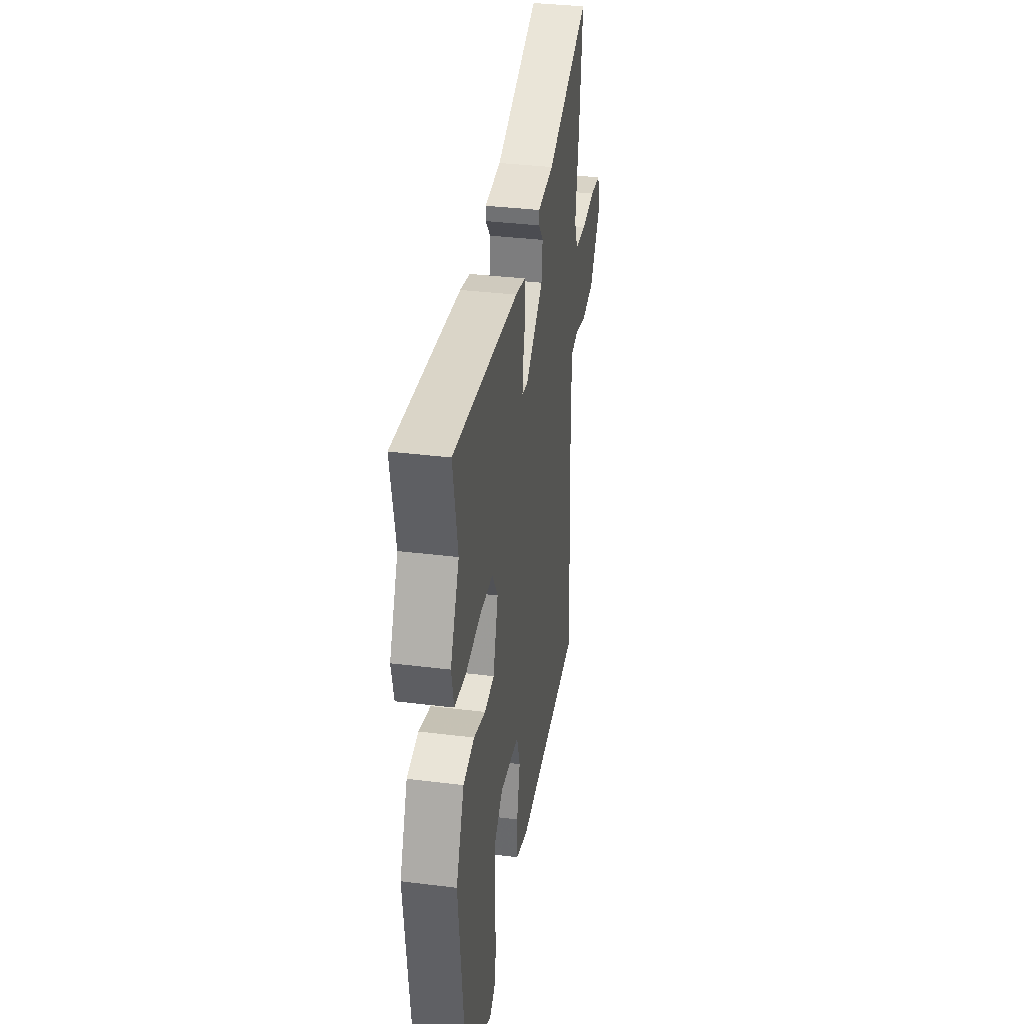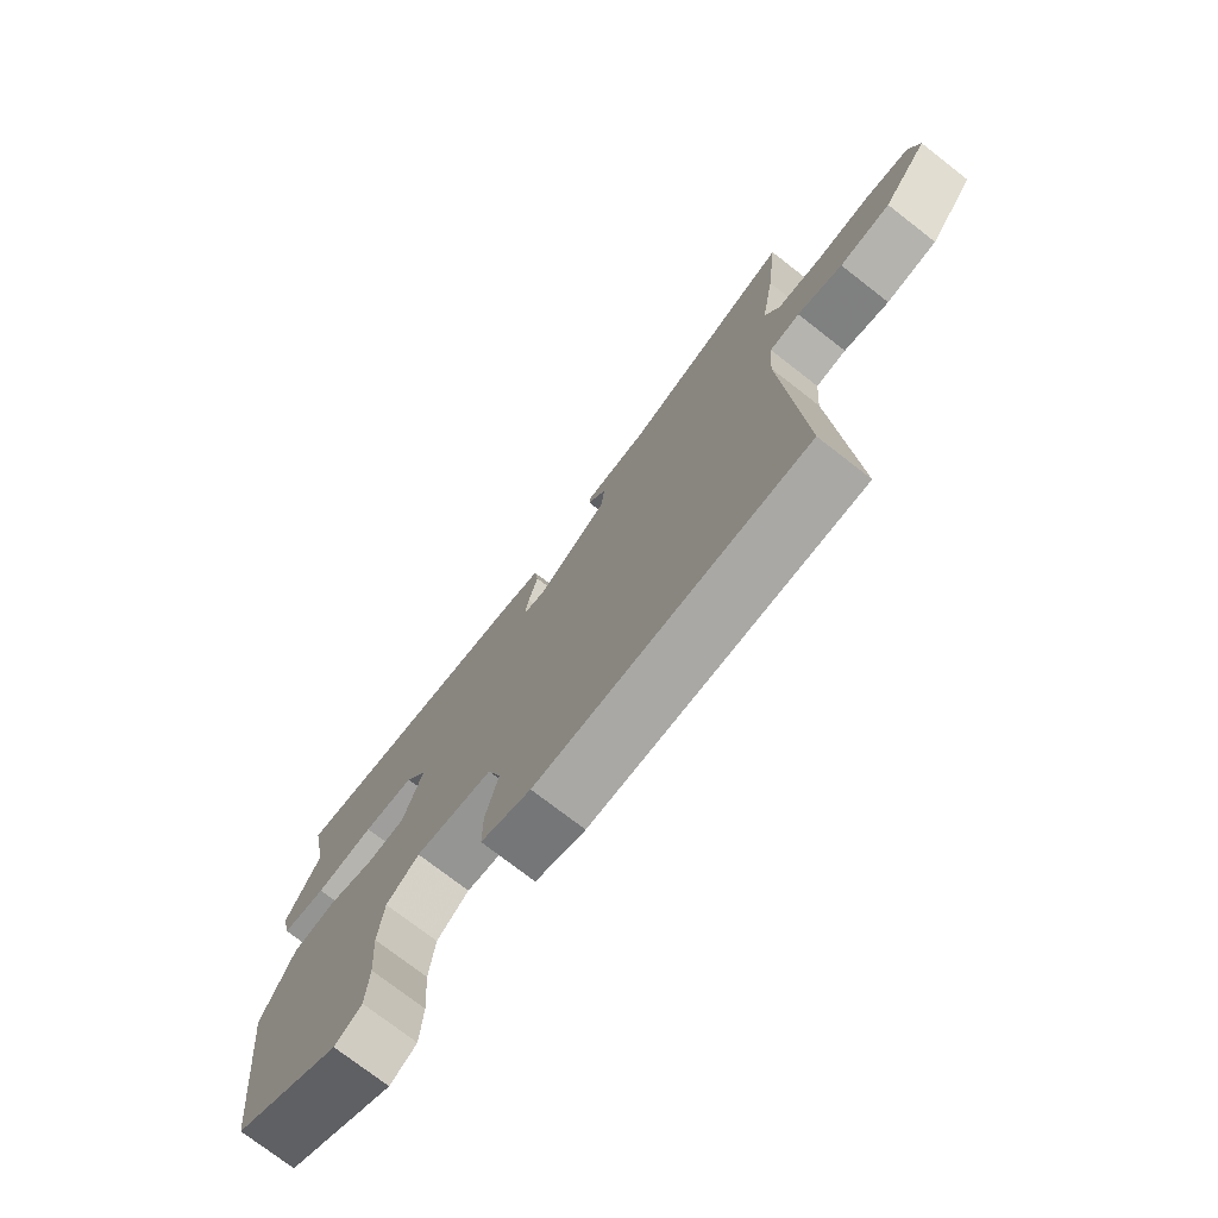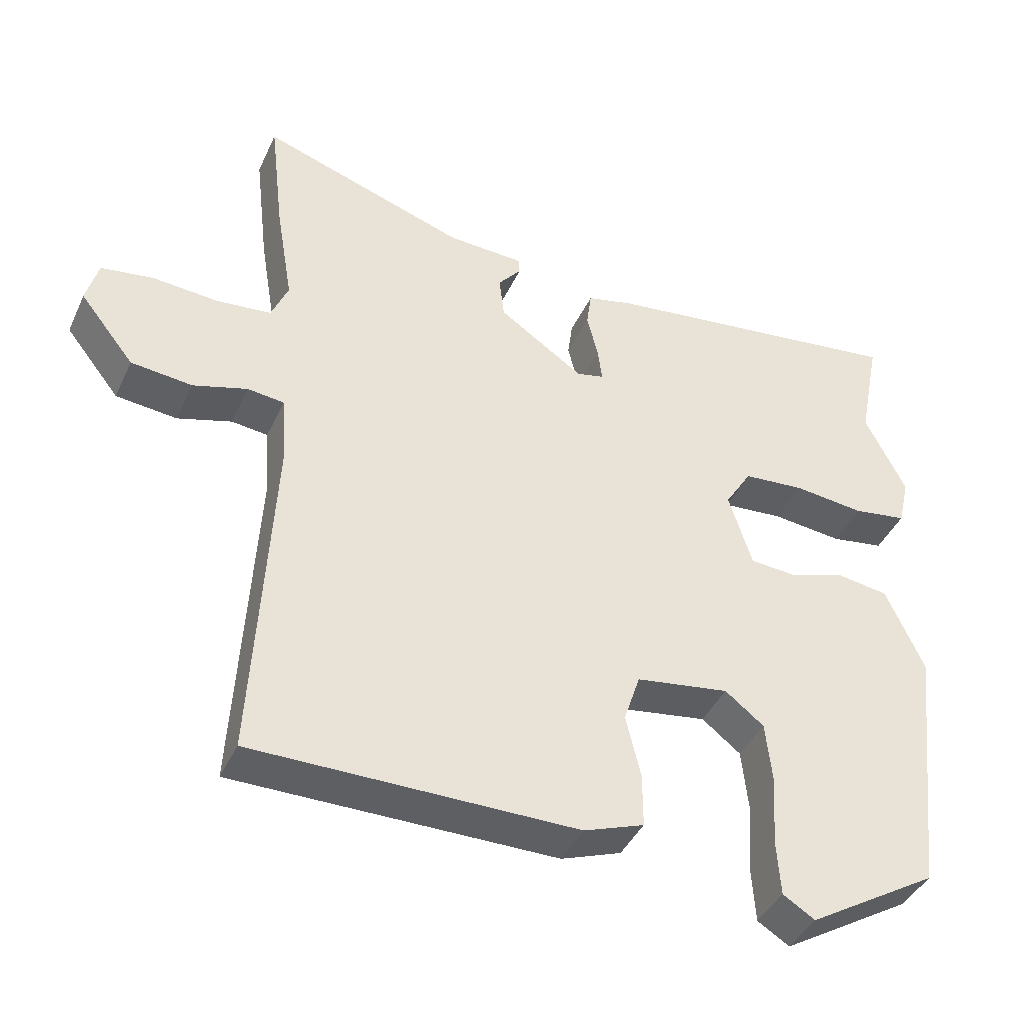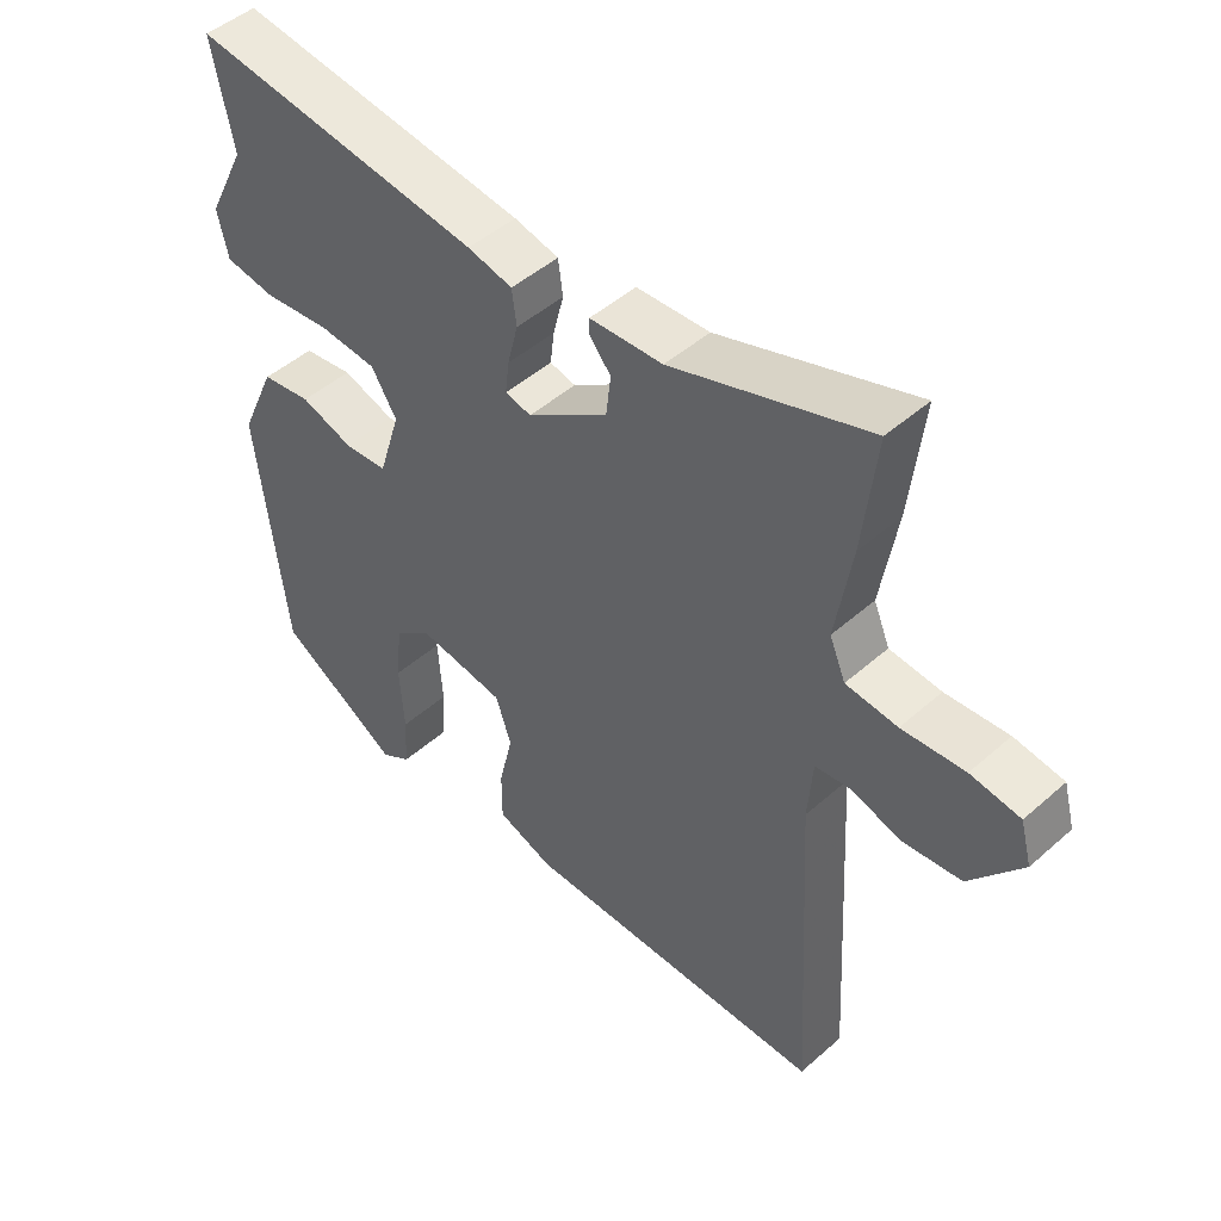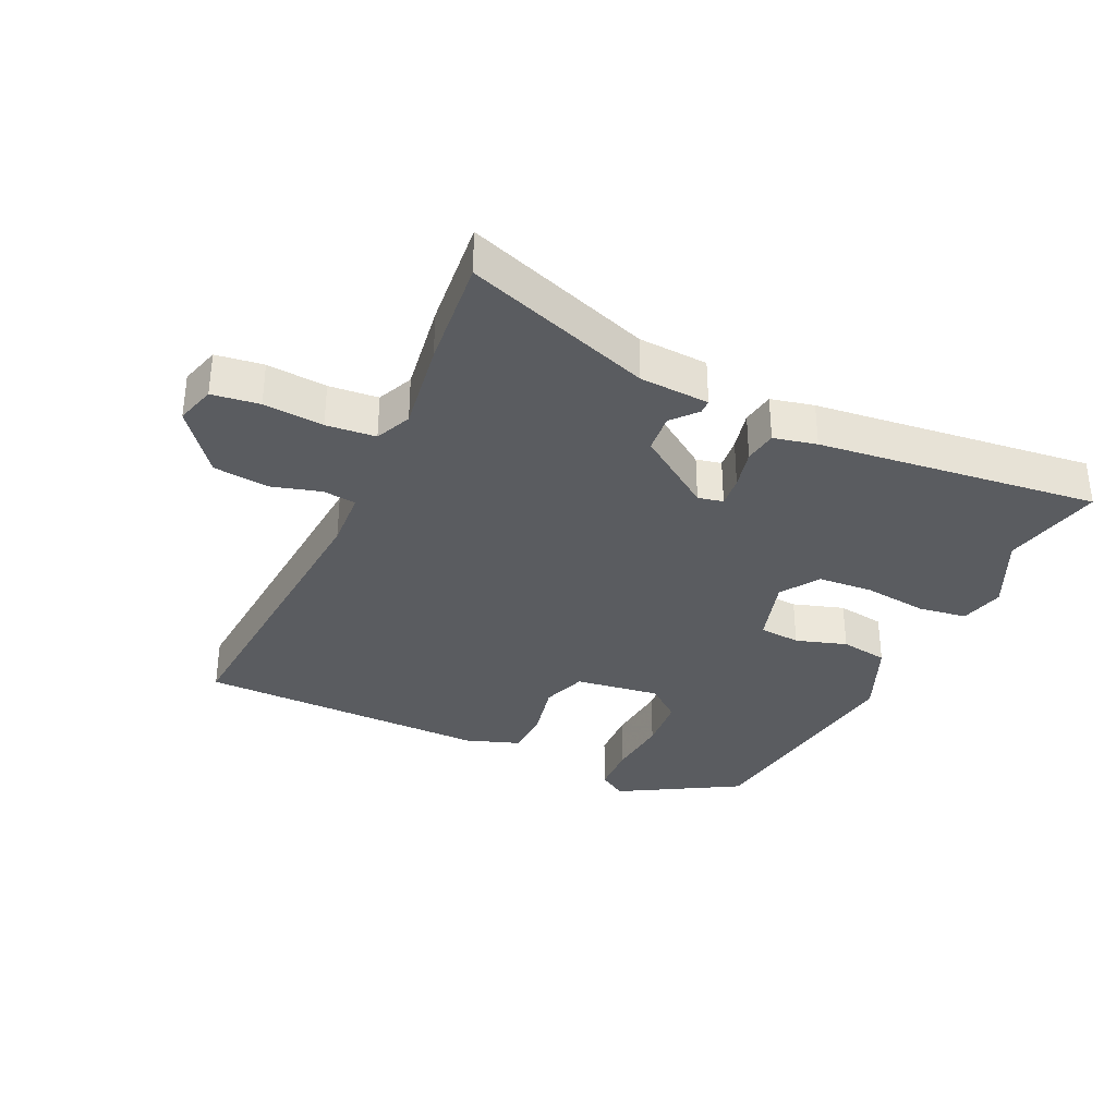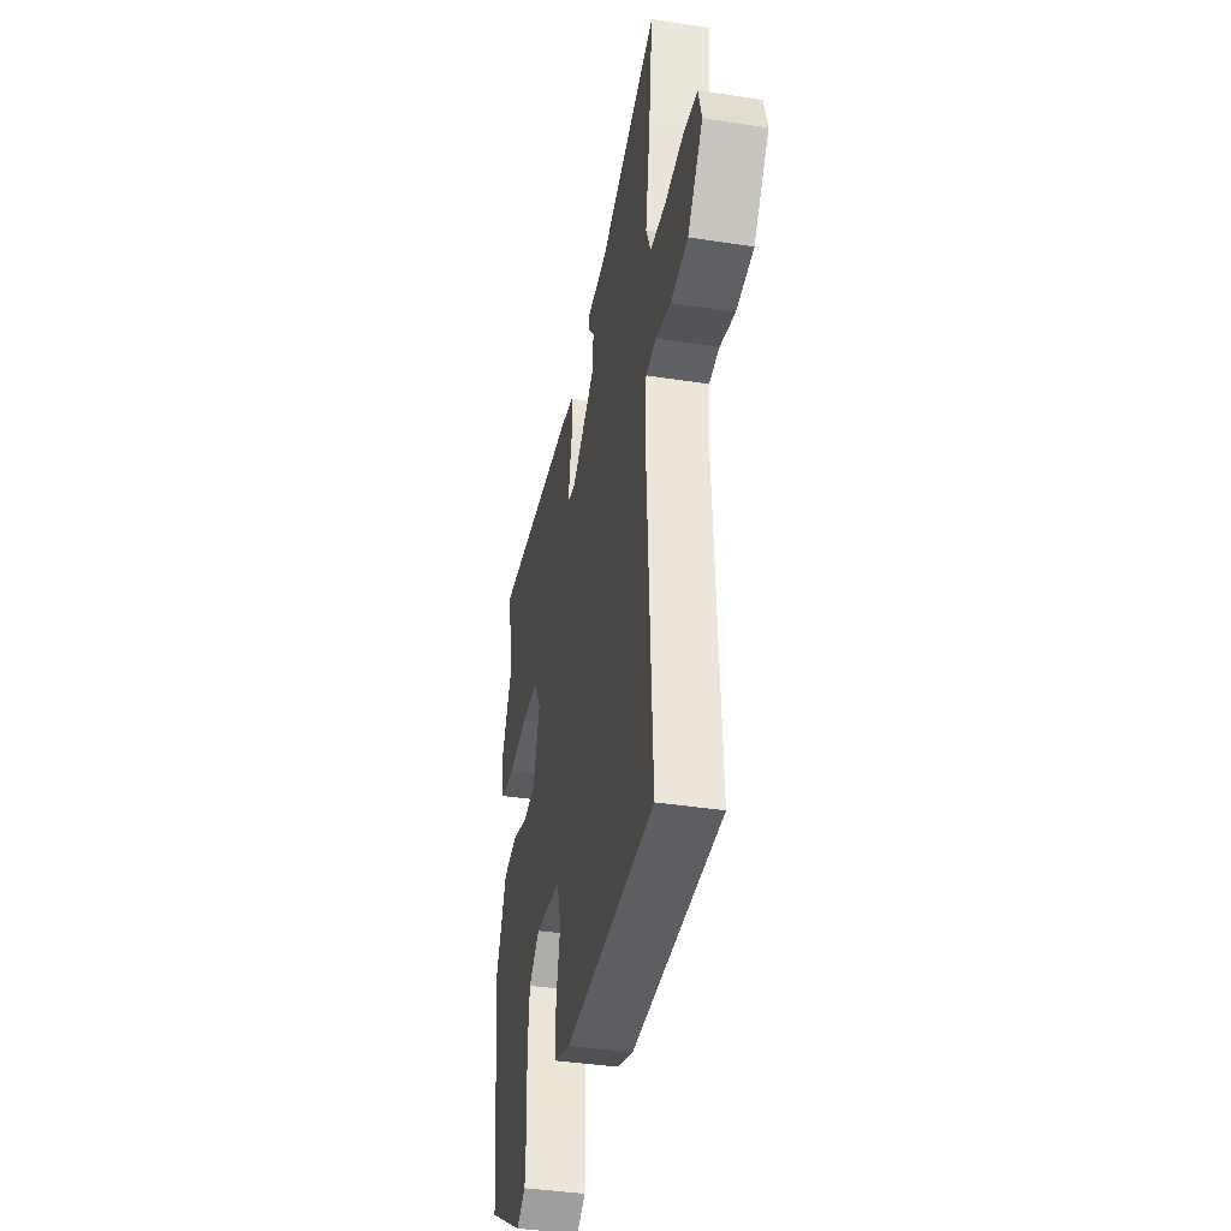
<metadata>
{"format":"obj","ext":"obj","renderer":"f3d","projection":"perspective","resolution":1024,"background":"white","views":[{"elev":36.1,"azim":99.2,"up":"+Z"},{"elev":-75.0,"azim":-127.8,"up":"+Z"},{"elev":-41.5,"azim":-23.3,"up":"+Z"},{"elev":47.4,"azim":-134.8,"up":"+Z"},{"elev":-34.0,"azim":-25.9,"up":"+Y"},{"elev":-39.2,"azim":-101.0,"up":"+Z"}]}
</metadata>
<code>
v -0.483 0.07 -0.498
v -0.456 0.07 -0.008
v -0.463 0.07 0.084
v -0.515 0.07 0.09
v -0.592 0.07 0.067
v -0.679 0.07 0.076
v -0.756 0.07 0.173
v -0.739 0.07 0.236
v -0.665 0.07 0.247
v -0.571 0.07 0.24
v -0.494 0.07 0.248
v -0.47 0.07 0.305
v -0.494 0.07 0.449
v -0.514 0.07 0.623
v -0.221 0.07 0.525
v -0.112 0.07 0.52
v -0.111 0.07 0.498
v -0.144 0.07 0.458
v -0.137 0.07 0.397
v -0.016 0.07 0.315
v 0.023 0.07 0.324
v 0.017 0.07 0.373
v 0.001 0.07 0.436
v 0.008 0.07 0.488
v 0.075 0.07 0.504
v 0.512 0.07 0.56
v 0.481 0.07 0.403
v 0.539 0.07 0.287
v 0.523 0.07 0.217
v 0.447 0.07 0.205
v 0.347 0.07 0.216
v 0.26 0.07 0.209
v 0.222 0.07 0.148
v 0.255 0.07 0.042
v 0.32 0.07 0.037
v 0.399 0.07 0.063
v 0.474 0.07 0.052
v 0.528 0.07 -0.068
v 0.485 0.07 -0.438
v 0.301 0.07 -0.549
v 0.256 0.07 -0.521
v 0.251 0.07 -0.442
v 0.258 0.07 -0.342
v 0.249 0.07 -0.255
v 0.194 0.07 -0.212
v 0.062 0.07 -0.232
v 0.039 0.07 -0.302
v 0.06 0.07 -0.391
v 0.06 0.07 -0.467
v -0.025 0.07 -0.498
v -0.483 0 -0.498
v -0.456 0 -0.008
v -0.463 0 0.084
v -0.515 0 0.09
v -0.592 0 0.067
v -0.679 0 0.076
v -0.756 0 0.173
v -0.739 0 0.236
v -0.665 0 0.247
v -0.571 0 0.24
v -0.494 0 0.248
v -0.47 0 0.305
v -0.494 0 0.449
v -0.514 0 0.623
v -0.221 0 0.525
v -0.112 0 0.52
v -0.111 0 0.498
v -0.144 0 0.458
v -0.137 0 0.397
v -0.016 0 0.315
v 0.023 0 0.324
v 0.017 0 0.373
v 0.001 0 0.436
v 0.008 0 0.488
v 0.075 0 0.504
v 0.512 0 0.56
v 0.481 0 0.403
v 0.539 0 0.287
v 0.523 0 0.217
v 0.447 0 0.205
v 0.347 0 0.216
v 0.26 0 0.209
v 0.222 0 0.148
v 0.255 0 0.042
v 0.32 0 0.037
v 0.399 0 0.063
v 0.474 0 0.052
v 0.528 0 -0.068
v 0.485 0 -0.438
v 0.301 0 -0.549
v 0.256 0 -0.521
v 0.251 0 -0.442
v 0.258 0 -0.342
v 0.249 0 -0.255
v 0.194 0 -0.212
v 0.062 0 -0.232
v 0.039 0 -0.302
v 0.06 0 -0.391
v 0.06 0 -0.467
v -0.025 0 -0.498
f 47 48 49 50
f 47 50 1 2
f 46 47 2 3
f 45 46 3
f 40 41 42 43
f 40 43 44
f 39 40 44
f 38 39 44 45
f 35 36 37 38
f 34 35 38 45
f 28 29 30 31
f 27 28 31 32
f 26 27 32
f 25 26 32
f 22 23 24 25
f 21 22 25 32
f 20 21 32 33
f 15 16 17 18
f 15 18 19
f 12 13 14 15
f 11 12 15 19
f 7 8 9 10
f 7 10 11
f 4 5 6 7
f 3 4 7 11
f 20 33 34 45
f 19 20 45
f 3 11 19 45
f 100 99 98 97
f 52 51 100 97
f 53 52 97 96
f 53 96 95
f 93 92 91 90
f 94 93 90
f 94 90 89
f 95 94 89 88
f 88 87 86 85
f 95 88 85 84
f 81 80 79 78
f 82 81 78 77
f 82 77 76
f 82 76 75
f 75 74 73 72
f 82 75 72 71
f 83 82 71 70
f 68 67 66 65
f 69 68 65
f 65 64 63 62
f 69 65 62 61
f 60 59 58 57
f 61 60 57
f 57 56 55 54
f 61 57 54 53
f 95 84 83 70
f 95 70 69
f 95 69 61 53
f 1 51 52 2
f 2 52 53 3
f 3 53 54 4
f 4 54 55 5
f 5 55 56 6
f 6 56 57 7
f 7 57 58 8
f 8 58 59 9
f 9 59 60 10
f 10 60 61 11
f 11 61 62 12
f 12 62 63 13
f 13 63 64 14
f 14 64 65 15
f 15 65 66 16
f 16 66 67 17
f 17 67 68 18
f 18 68 69 19
f 19 69 70 20
f 20 70 71 21
f 21 71 72 22
f 22 72 73 23
f 23 73 74 24
f 24 74 75 25
f 25 75 76 26
f 26 76 77 27
f 27 77 78 28
f 28 78 79 29
f 29 79 80 30
f 30 80 81 31
f 31 81 82 32
f 32 82 83 33
f 33 83 84 34
f 34 84 85 35
f 35 85 86 36
f 36 86 87 37
f 37 87 88 38
f 38 88 89 39
f 39 89 90 40
f 40 90 91 41
f 41 91 92 42
f 42 92 93 43
f 43 93 94 44
f 44 94 95 45
f 45 95 96 46
f 46 96 97 47
f 47 97 98 48
f 48 98 99 49
f 49 99 100 50
f 50 100 51 1

</code>
